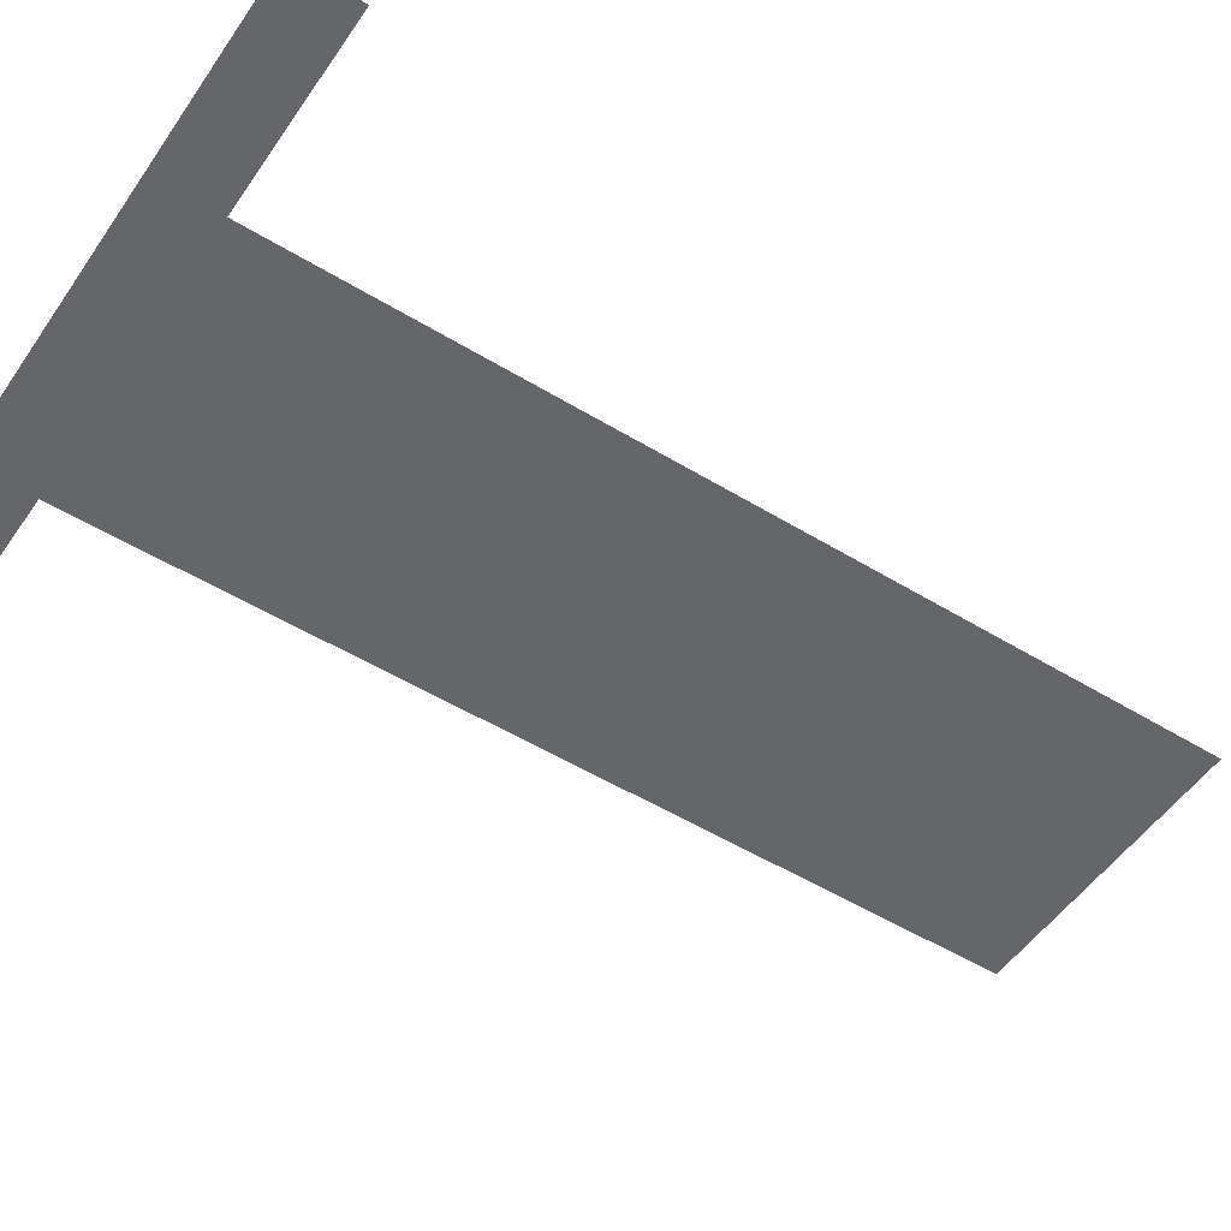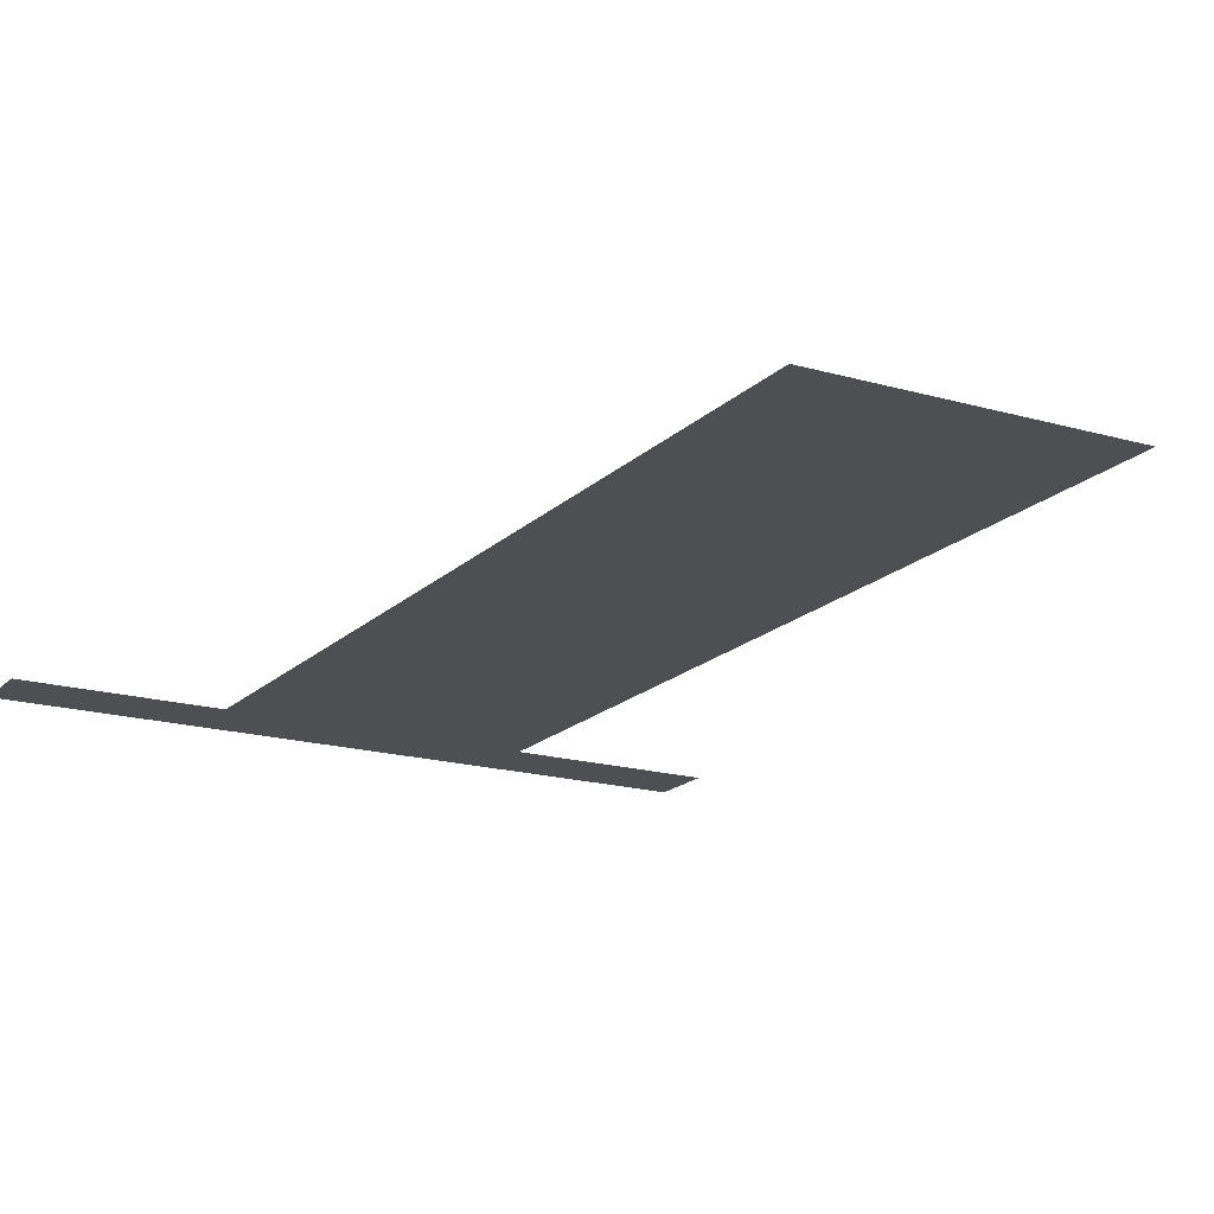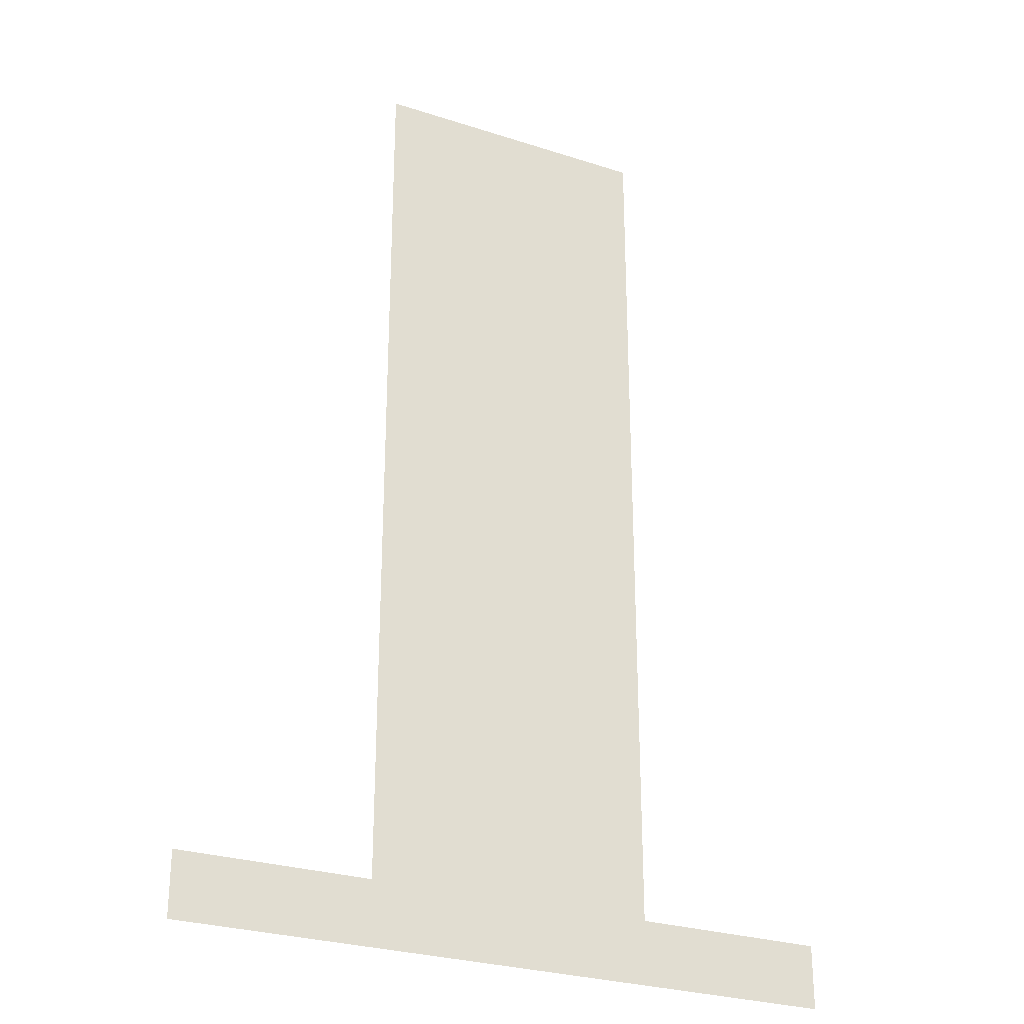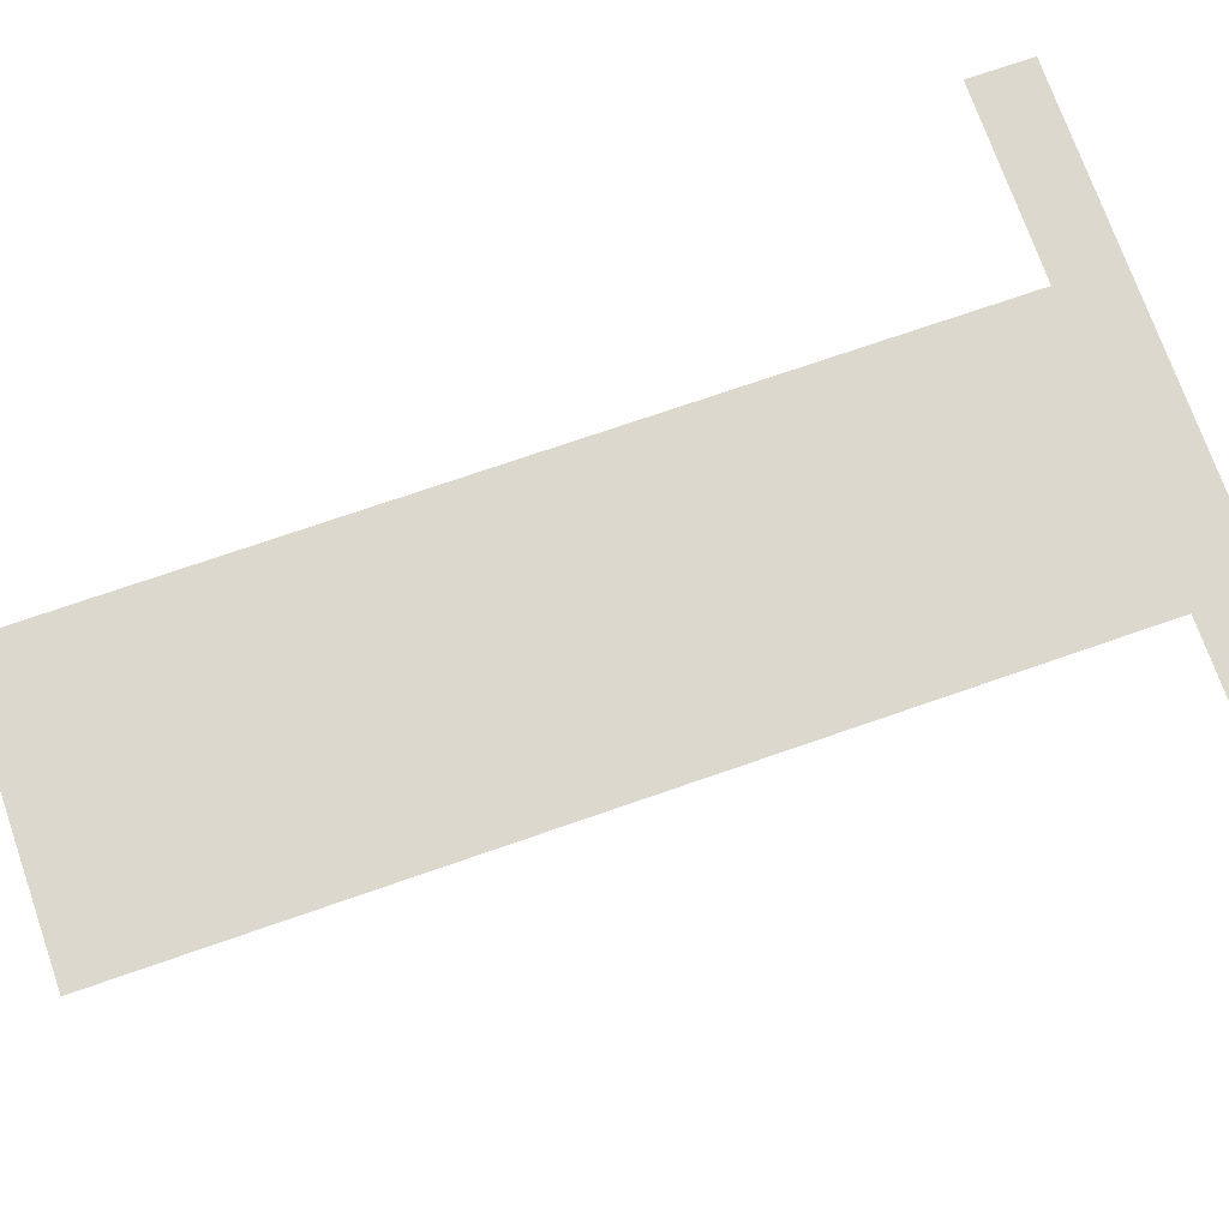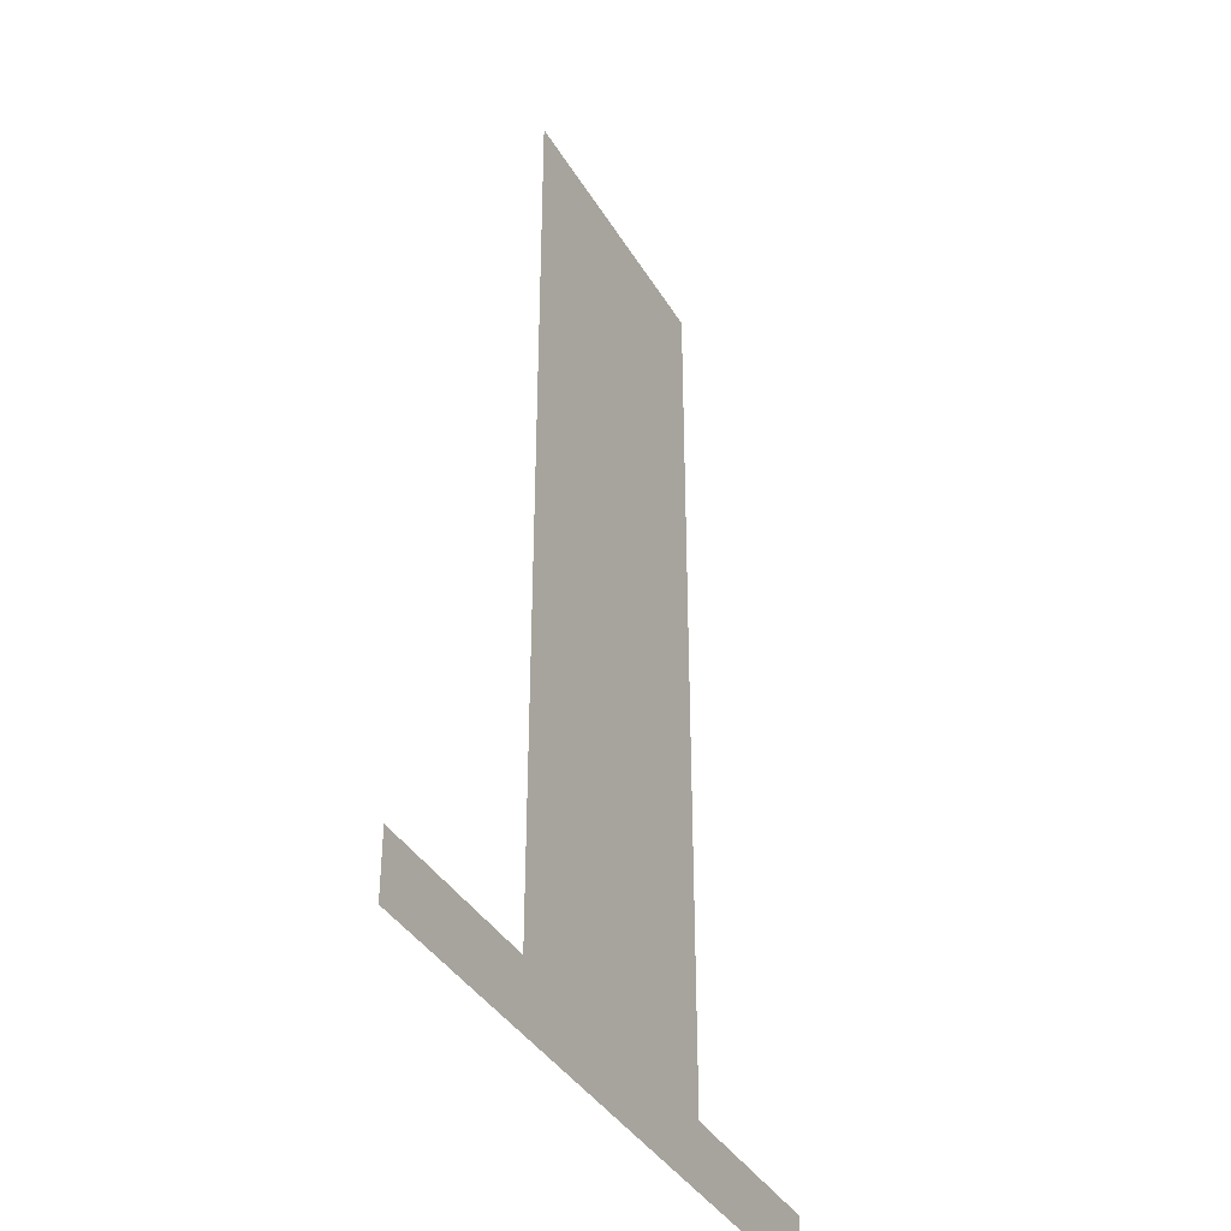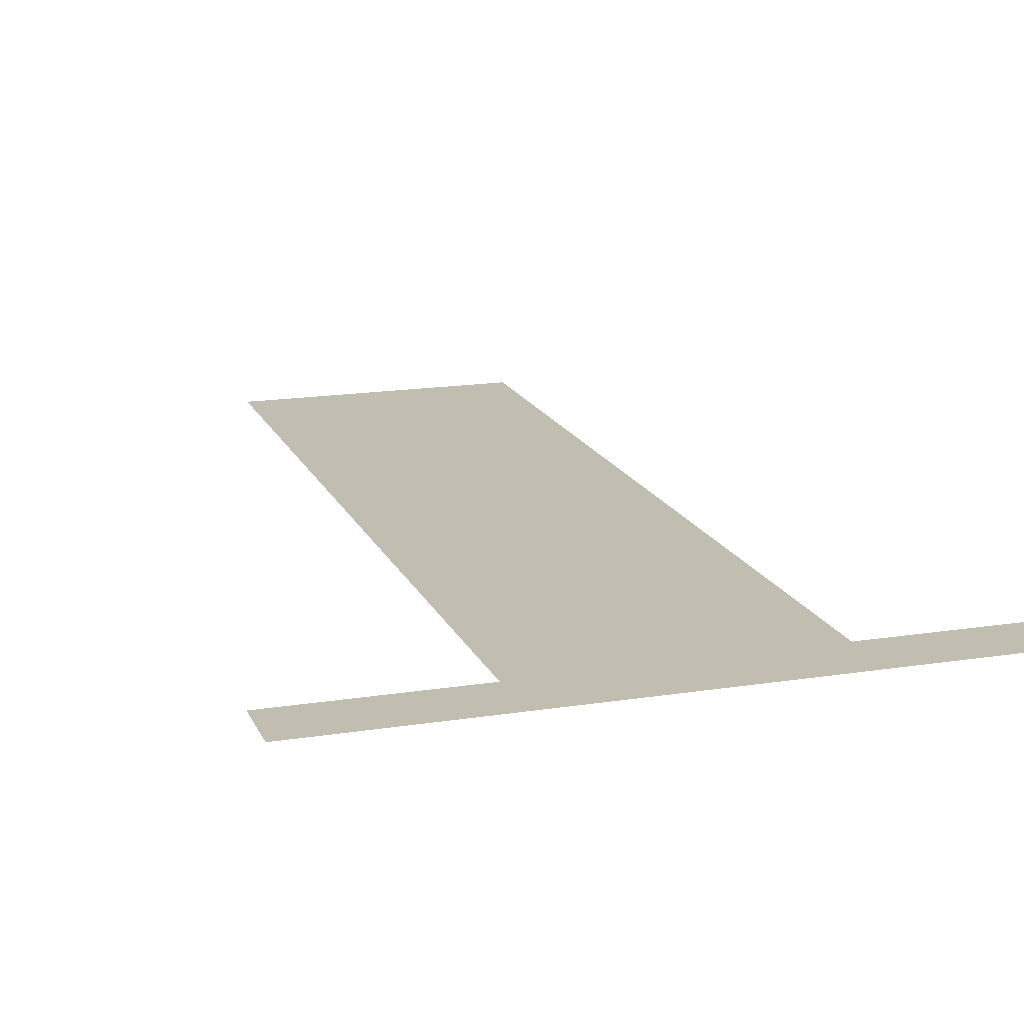
<metadata>
{"format":"obj","ext":"obj","renderer":"f3d","projection":"perspective","resolution":1024,"background":"white","views":[{"elev":-51.7,"azim":56.5,"up":"+Z"},{"elev":-17.8,"azim":150.4,"up":"+Z"},{"elev":-27.8,"azim":-26.3,"up":"+Y"},{"elev":72.4,"azim":-109.2,"up":"+Z"},{"elev":-38.5,"azim":117.7,"up":"+Y"},{"elev":16.7,"azim":-17.9,"up":"+Z"}]}
</metadata>
<code>
v -384 -48 0
v -576 -48 0
v -576 80 0
v -384 80 0
v -576 -48 0
v -768 -48 0
v -768 80 0
v -576 80 0
v -768 -48 0
v -960 -48 0
v -960 80 0
v -768 80 0
v -384 -176 0
v -576 -176 0
v -576 -48 0
v -384 -48 0
v -576 -176 0
v -768 -176 0
v -768 -48 0
v -576 -48 0
v -768 -176 0
v -960 -176 0
v -960 -48 0
v -768 -48 0
v -384 -304 0
v -576 -304 0
v -576 -176 0
v -384 -176 0
v -576 -304 0
v -768 -304 0
v -768 -176 0
v -576 -176 0
v -768 -304 0
v -960 -304 0
v -960 -176 0
v -768 -176 0
v -384 -432 0
v -576 -432 0
v -576 -304 0
v -384 -304 0
v -576 -432 0
v -768 -432 0
v -768 -304 0
v -576 -304 0
v -768 -432 0
v -960 -432 0
v -960 -304 0
v -768 -304 0
v -384 -560 0
v -576 -560 0
v -576 -432 0
v -384 -432 0
v -576 -560 0
v -768 -560 0
v -768 -432 0
v -576 -432 0
v -768 -560 0
v -960 -560 0
v -960 -432 0
v -768 -432 0
v -384 -688 0
v -576 -688 0
v -576 -560 0
v -384 -560 0
v -576 -688 0
v -768 -688 0
v -768 -560 0
v -576 -560 0
v -768 -688 0
v -960 -688 0
v -960 -560 0
v -768 -560 0
v -384 -816 0
v -576 -816 0
v -576 -688 0
v -384 -688 0
v -576 -816 0
v -768 -816 0
v -768 -688 0
v -576 -688 0
v -768 -816 0
v -960 -816 0
v -960 -688 0
v -768 -688 0
v -384 -944 0
v -576 -944 0
v -576 -816 0
v -384 -816 0
v -576 -944 0
v -768 -944 0
v -768 -816 0
v -576 -816 0
v -768 -944 0
v -960 -944 0
v -960 -816 0
v -768 -816 0
v -384 -1072 0
v -576 -1072 0
v -576 -944 0
v -384 -944 0
v -576 -1072 0
v -768 -1072 0
v -768 -944 0
v -576 -944 0
v -768 -1072 0
v -960 -1072 0
v -960 -944 0
v -768 -944 0
v -384 -1200 0
v -576 -1200 0
v -576 -1072 0
v -384 -1072 0
v -576 -1200 0
v -768 -1200 0
v -768 -1072 0
v -576 -1072 0
v -768 -1200 0
v -960 -1200 0
v -960 -1072 0
v -768 -1072 0
v -384 -1328 0
v -576 -1328 0
v -576 -1200 0
v -384 -1200 0
v -576 -1328 0
v -768 -1328 0
v -768 -1200 0
v -576 -1200 0
v -768 -1328 0
v -960 -1328 0
v -960 -1200 0
v -768 -1200 0
v -384 -1456 0
v -576 -1456 0
v -576 -1328 0
v -384 -1328 0
v -576 -1456 0
v -768 -1456 0
v -768 -1328 0
v -576 -1328 0
v -768 -1456 0
v -960 -1456 0
v -960 -1328 0
v -768 -1328 0
v -384 -1584 0
v -576 -1584 0
v -576 -1456 0
v -384 -1456 0
v -576 -1584 0
v -768 -1584 0
v -768 -1456 0
v -576 -1456 0
v -768 -1584 0
v -960 -1584 0
v -960 -1456 0
v -768 -1456 0
v -384 -1712 0
v -576 -1712 0
v -576 -1584 0
v -384 -1584 0
v -576 -1712 0
v -768 -1712 0
v -768 -1584 0
v -576 -1584 0
v -768 -1712 0
v -960 -1712 0
v -960 -1584 0
v -768 -1584 0
v 0 -1840 0
v -192 -1840 0
v -192 -1712 0
v 0 -1712 0
v -192 -1840 0
v -384 -1840 0
v -384 -1712 0
v -192 -1712 0
v -384 -1840 0
v -576 -1840 0
v -576 -1712 0
v -384 -1712 0
v -576 -1840 0
v -768 -1840 0
v -768 -1712 0
v -576 -1712 0
v -768 -1840 0
v -960 -1840 0
v -960 -1712 0
v -768 -1712 0
v -960 -1840 0
v -1152 -1840 0
v -1152 -1712 0
v -960 -1712 0
v -1152 -1840 0
v -1344 -1840 0
v -1344 -1712 0
v -1152 -1712 0
g house_elevator_shaft_mesh_0001
f 1 2 3 4
f 5 6 7 8
f 9 10 11 12
f 13 14 15 16
f 17 18 19 20
f 21 22 23 24
f 25 26 27 28
f 29 30 31 32
f 33 34 35 36
f 37 38 39 40
f 41 42 43 44
f 45 46 47 48
f 49 50 51 52
f 53 54 55 56
f 57 58 59 60
f 61 62 63 64
f 65 66 67 68
f 69 70 71 72
f 73 74 75 76
f 77 78 79 80
f 81 82 83 84
f 85 86 87 88
f 89 90 91 92
f 93 94 95 96
f 97 98 99 100
f 101 102 103 104
f 105 106 107 108
f 109 110 111 112
f 113 114 115 116
f 117 118 119 120
f 121 122 123 124
f 125 126 127 128
f 129 130 131 132
f 133 134 135 136
f 137 138 139 140
f 141 142 143 144
f 145 146 147 148
f 149 150 151 152
f 153 154 155 156
f 157 158 159 160
f 161 162 163 164
f 165 166 167 168
f 169 170 171 172
f 173 174 175 176
f 177 178 179 180
f 181 182 183 184
f 185 186 187 188
f 189 190 191 192
f 193 194 195 196

</code>
